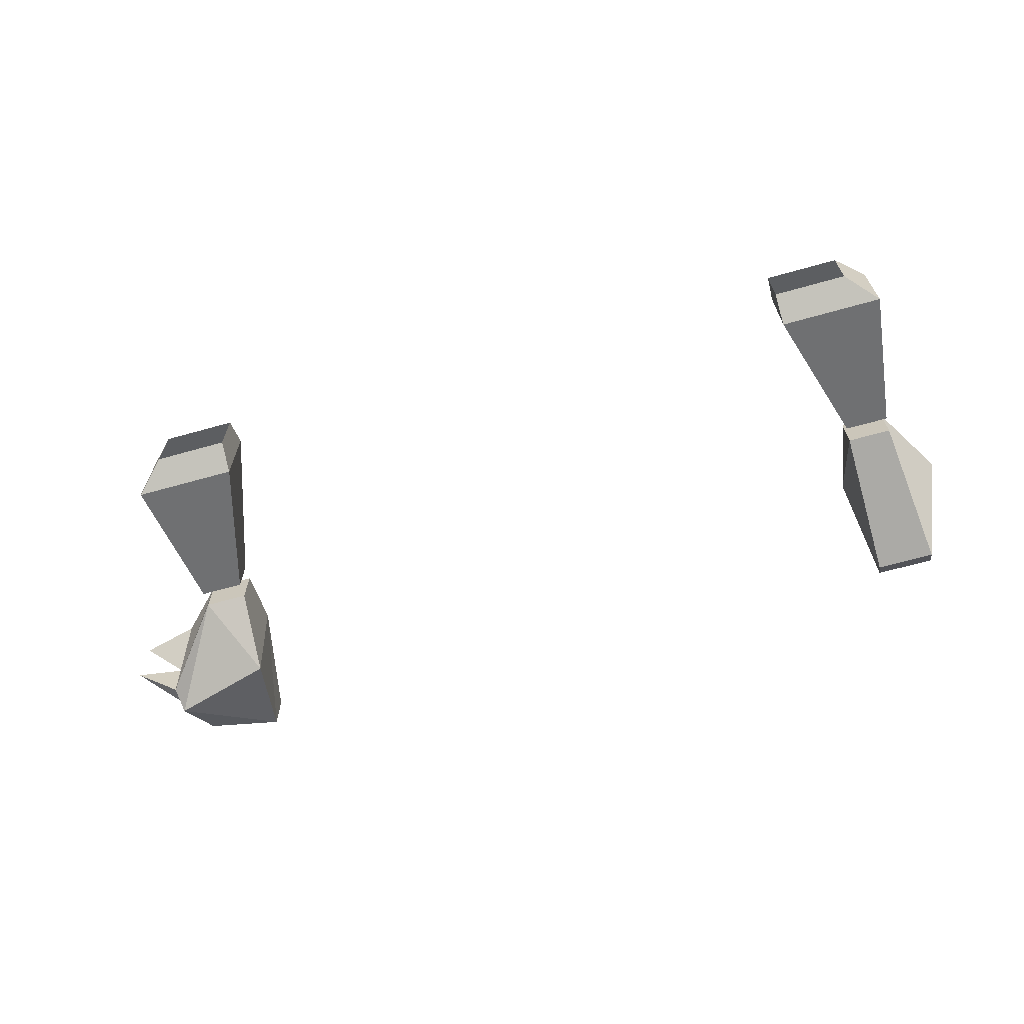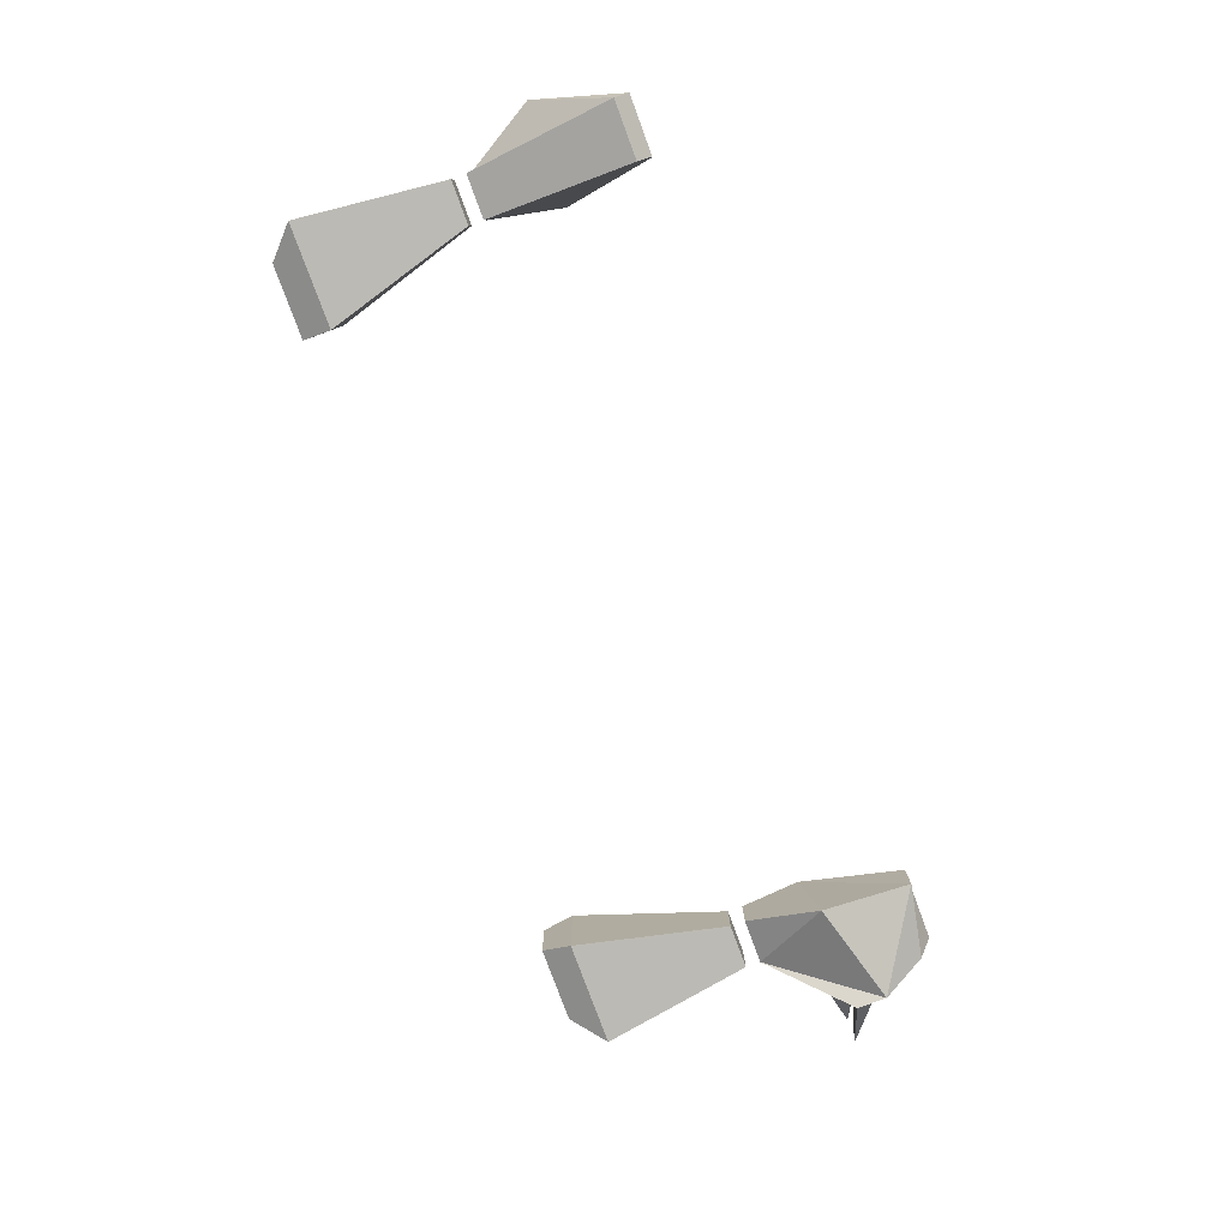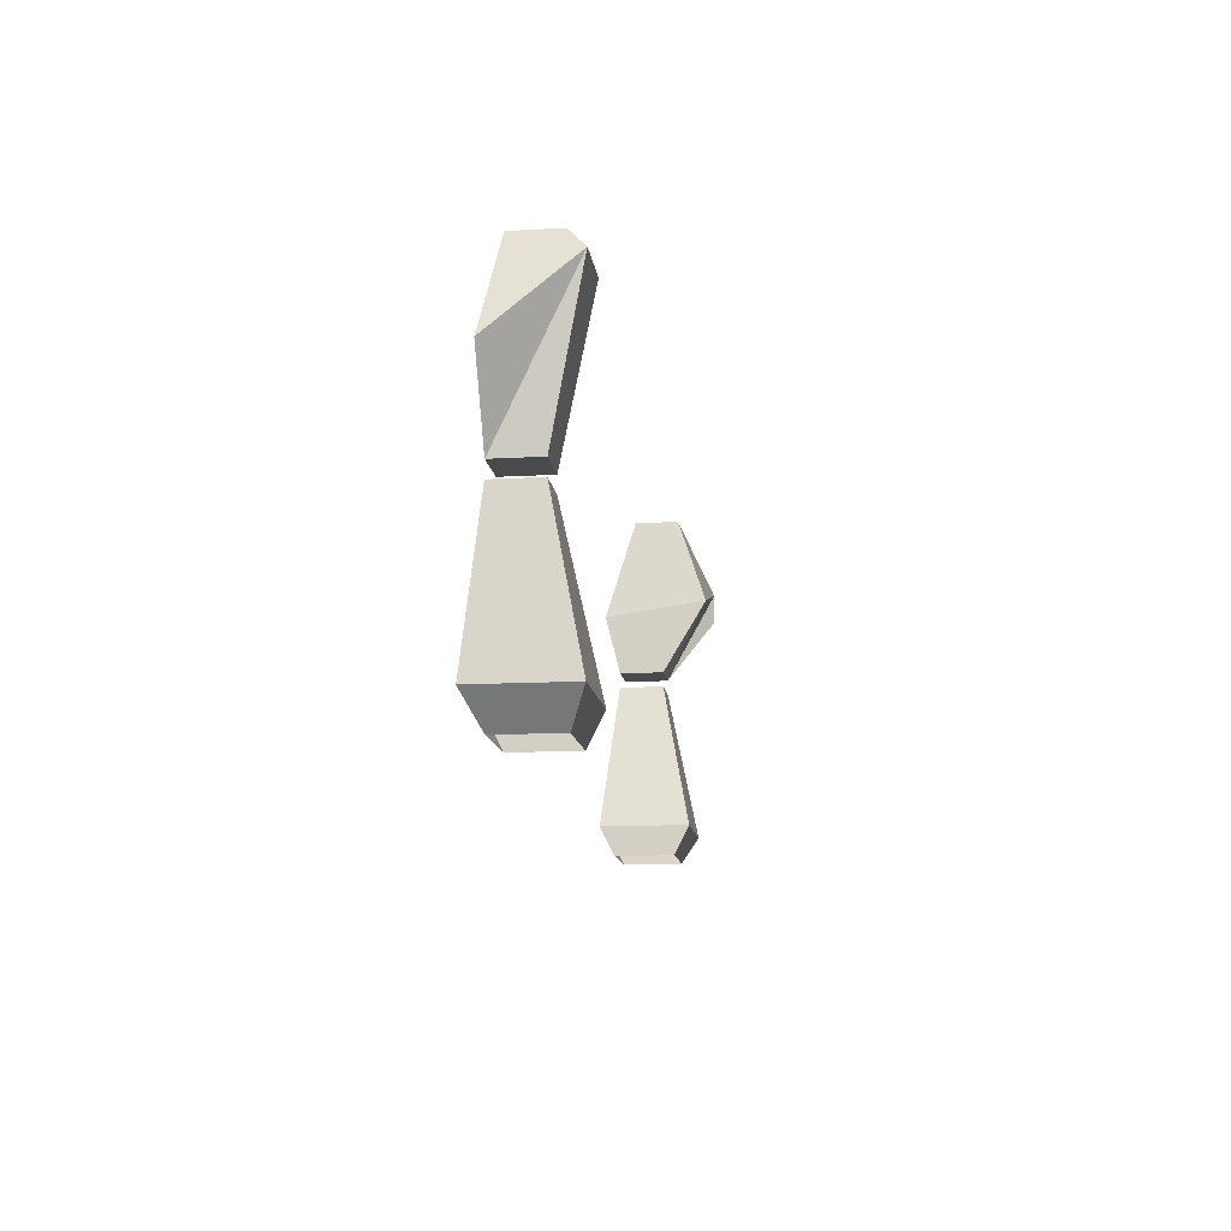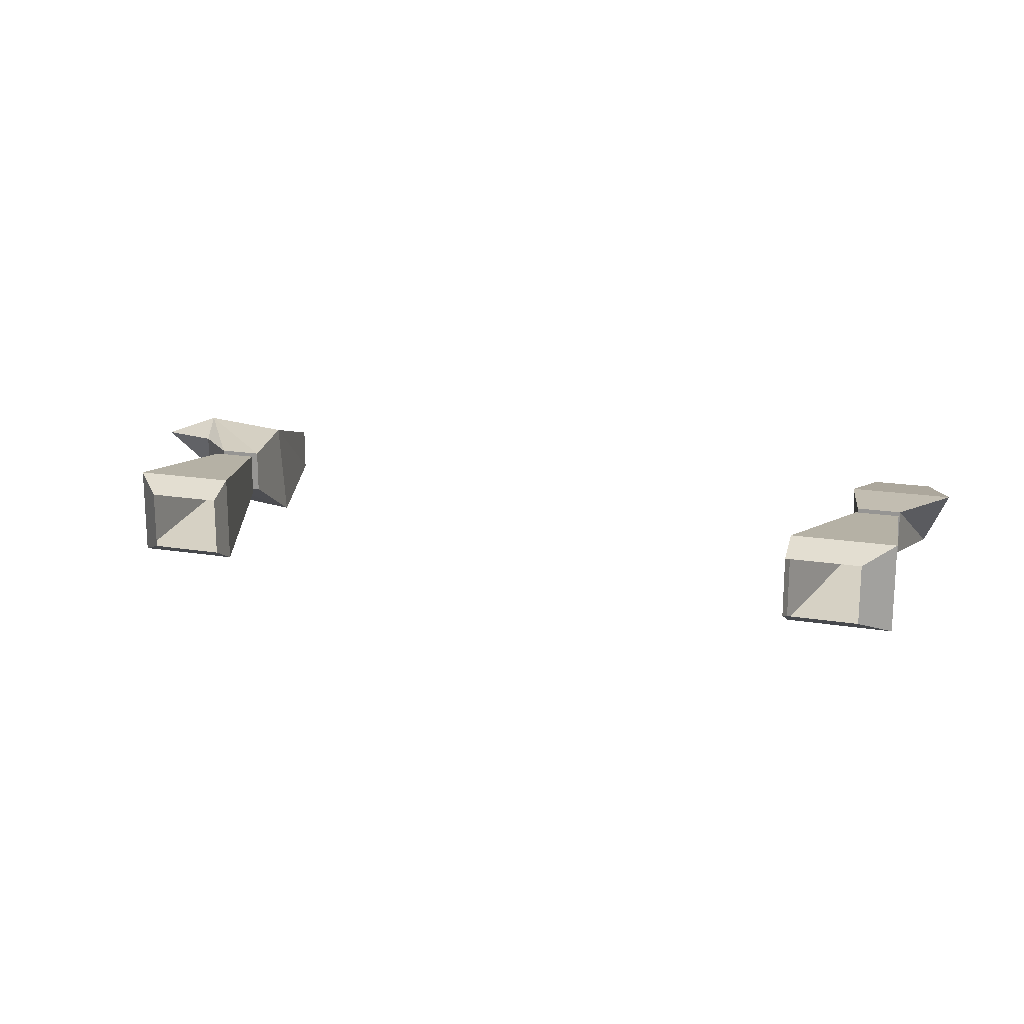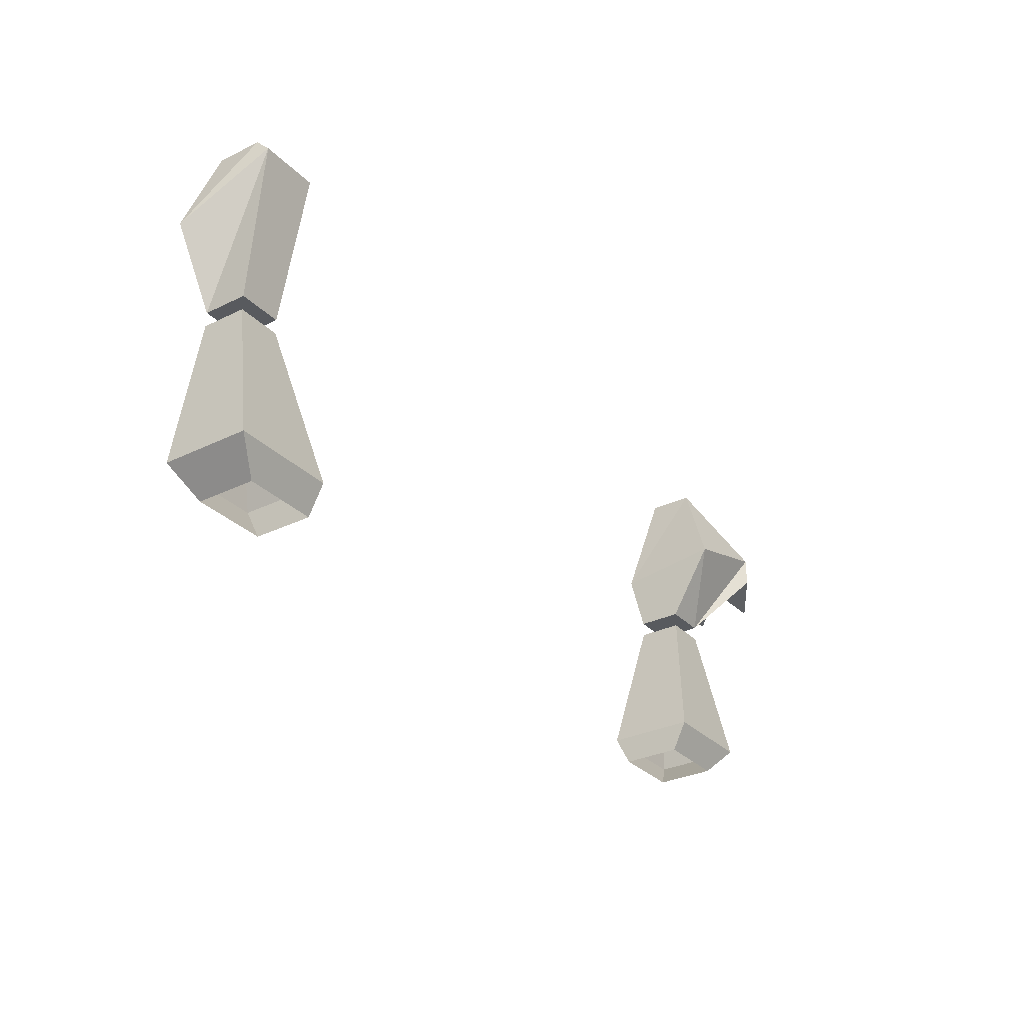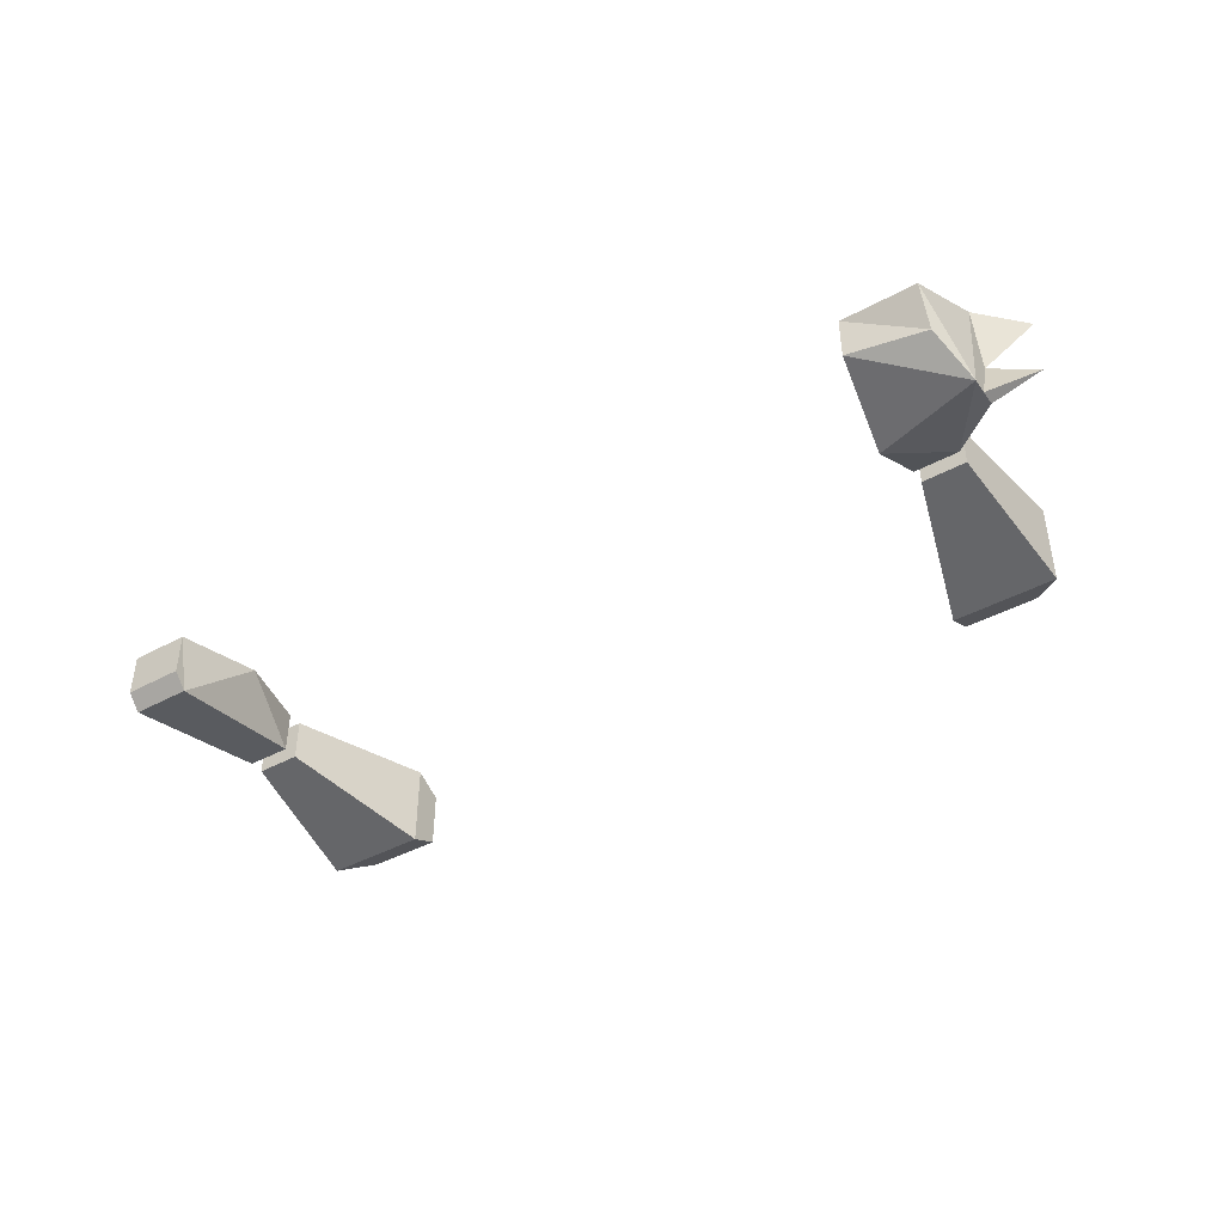
<metadata>
{"format":"obj","ext":"obj","renderer":"f3d","projection":"perspective","resolution":1024,"background":"white","views":[{"elev":-65.4,"azim":15.8,"up":"+Z"},{"elev":-79.5,"azim":110.2,"up":"+Z"},{"elev":-13.0,"azim":97.3,"up":"+Y"},{"elev":17.0,"azim":18.5,"up":"+Z"},{"elev":-30.6,"azim":125.1,"up":"+Y"},{"elev":-43.0,"azim":-147.2,"up":"+Z"}]}
</metadata>
<code>
o item/rogue_gloves/female
v -24 -92 -2
v -24 -93 5
v -24 -97 4
v -24 -97 1
v -27 -97 1
v -31 -90 -2
v -25 -86 0
v -25 -86 3
v -30 -86 3
v -31 -91 5
v -27 -97 4
v -27 -98 4
v -24 -98 4
v -24 -98 1
v -27 -98 1
v -28 -108 -1
v -28 -108 5
v -21 -108 5
v -21 -108 -1
v -21 -110 0
v -26 -110 0
v -26 -110 4
v -21 -110 4
v -31 -92 -2
v -30 -94 4
v -31 -92 1
v -34 -93 0
v -31 -91 -2
v -34 -93 4
v -30 -87 0
v 27 -98 4
v 24 -98 4
v 21 -108 5
v 28 -108 5
v 27 -98 1
v 24 -98 1
v 21 -108 -1
v 21 -110 0
v 21 -110 4
v 26 -110 4
v 28 -108 -1
v 26 -110 0
v 27 -97 4
v 30 -92 4
v 23 -92 4
v 24 -97 4
v 24 -97 1
v 27 -97 1
v 28 -87 -1
v 28 -86 0
v 28 -86 3
v 24 -86 3
v 24 -87 -1
v 24 -86 0
f 1 2 3
f 1 3 4
f 1 4 5
f 1 5 6
f 1 6 7
f 1 7 2
f 2 7 8
f 2 8 9
f 2 9 10
f 2 10 3
f 3 10 11
f 3 11 5
f 3 5 4
f 12 13 14
f 12 14 15
f 12 15 16
f 12 16 17
f 12 17 13
f 13 17 18
f 13 18 14
f 14 18 19
f 14 19 15
f 15 19 16
f 16 19 20
f 16 20 21
f 16 21 17
f 17 21 22
f 17 22 18
f 18 22 23
f 18 23 19
f 19 23 20
f 24 25 26
f 24 26 27
f 24 27 28
f 24 28 5
f 24 5 11
f 24 11 25
f 25 11 10
f 25 10 10
f 25 10 29
f 25 29 26
f 26 29 10
f 26 10 28
f 26 28 27
f 10 10 6
f 10 6 28
f 28 6 5
f 7 6 30
f 7 30 8
f 8 30 9
f 9 30 6
f 9 6 10
f 31 32 33
f 31 33 34
f 31 34 35
f 31 35 32
f 32 35 36
f 32 36 37
f 32 37 33
f 33 37 38
f 33 38 39
f 33 39 34
f 34 39 40
f 34 40 41
f 34 41 35
f 35 41 36
f 36 41 37
f 37 41 42
f 37 42 38
f 41 40 42
f 43 44 45
f 43 45 46
f 43 46 47
f 43 47 48
f 43 48 49
f 43 49 44
f 44 49 50
f 44 50 51
f 44 51 52
f 44 52 45
f 45 52 53
f 45 53 47
f 45 47 46
f 49 48 47
f 49 47 53
f 49 53 50
f 50 53 54
f 50 54 51
f 51 54 52
f 52 54 53

</code>
